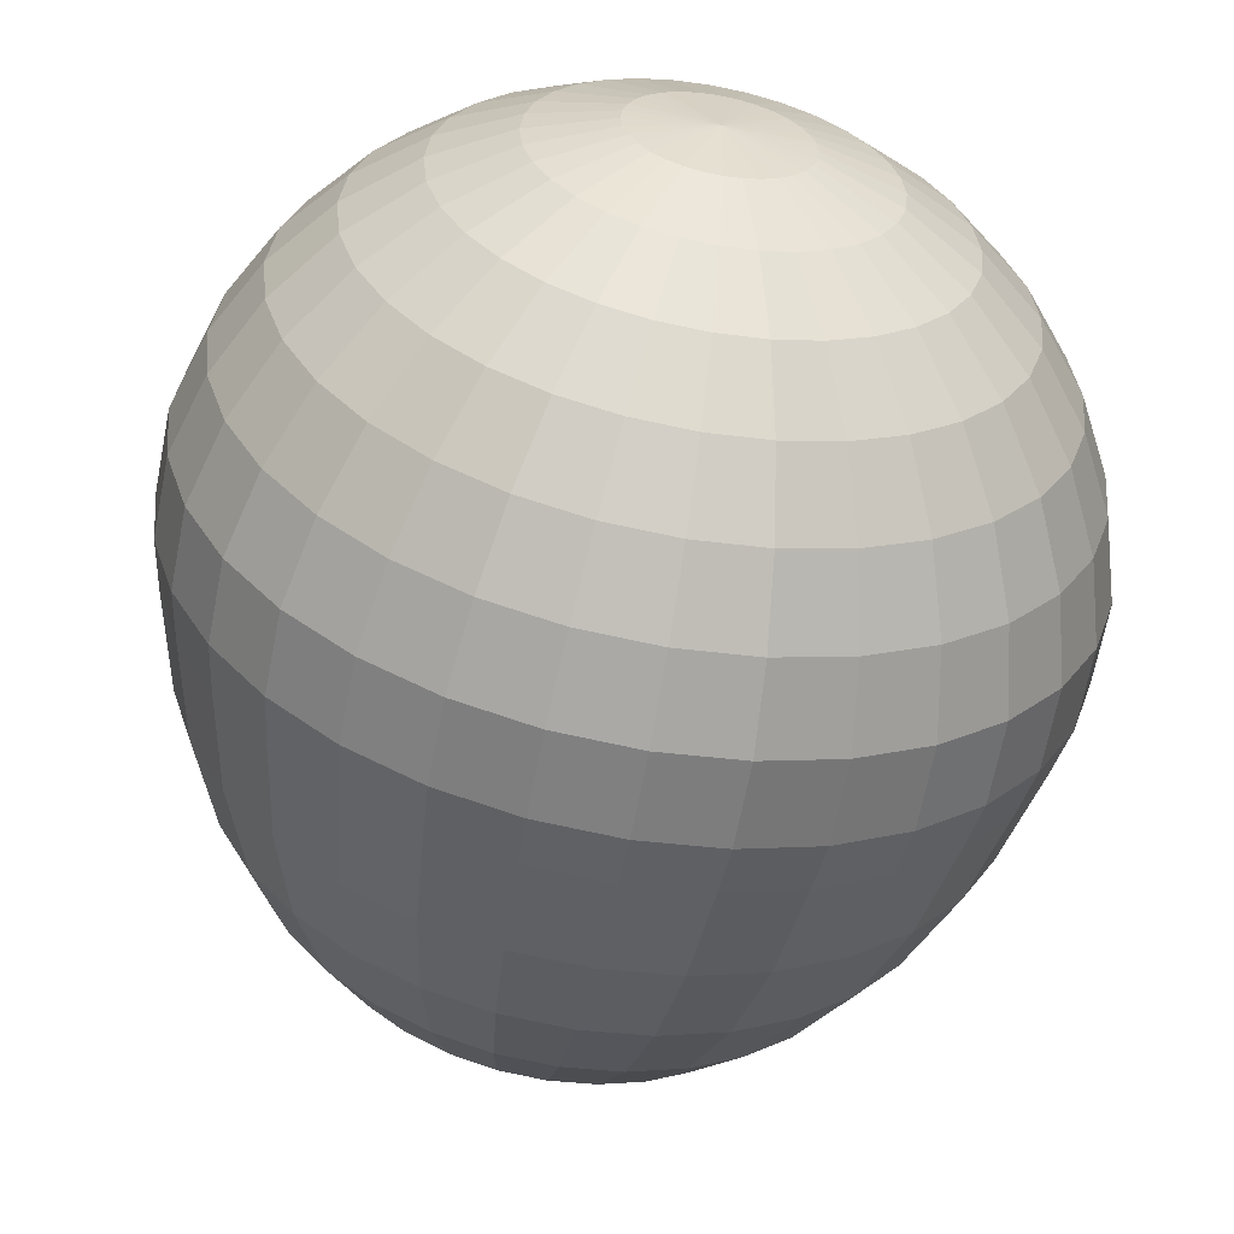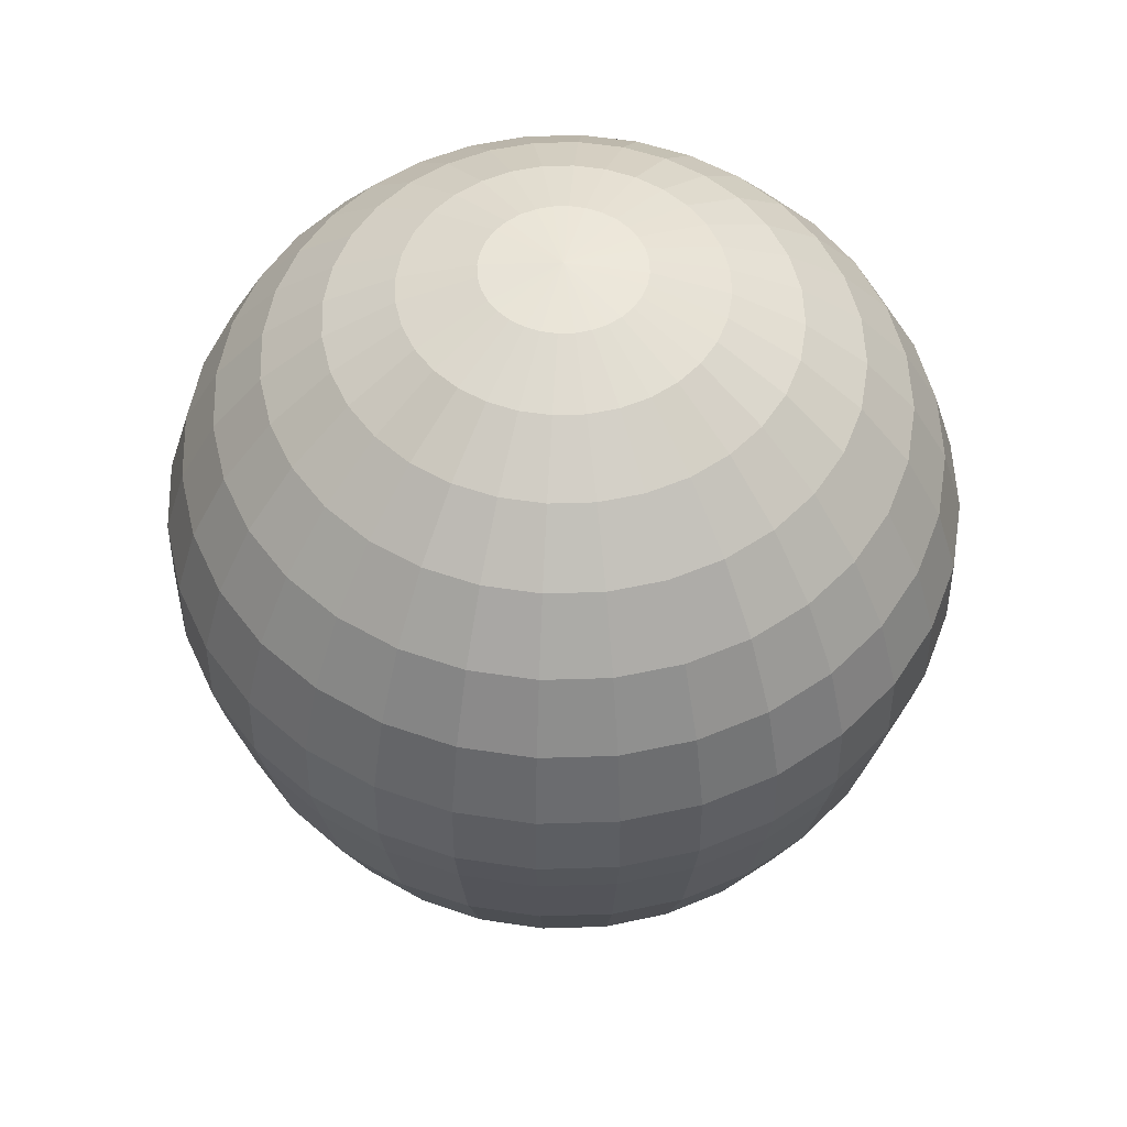
<metadata>
{"format":"obj","ext":"obj","renderer":"f3d","projection":"perspective","resolution":1024,"background":"white","views":[{"elev":-58.4,"azim":169.7,"up":"+Z"},{"elev":53.3,"azim":-18.8,"up":"+Y"}]}
</metadata>
<code>
o globoRoto
v 1.202 7.504 1.693
v 1.202 7.336 1.525
v 1.202 7.116 1.433
v 1.202 6.997 1.43
v 1.202 6.924 1.445
v 1.202 6.639 1.534
v 1.225 7.595 1.915
v 1.248 7.561 1.803
v 1.268 7.504 1.699
v 1.286 7.428 1.609
v 1.301 7.336 1.534
v 1.312 7.231 1.479
v 1.319 7.116 1.445
v 1.319 6.997 1.442
v 1.317 6.924 1.456
v 1.31 6.776 1.489
v 1.299 6.639 1.544
v 1.285 6.519 1.617
v 1.267 6.421 1.706
v 1.247 6.347 1.807
v 1.225 6.302 1.917
v 1.248 7.595 1.922
v 1.291 7.561 1.816
v 1.332 7.504 1.719
v 1.367 7.428 1.633
v 1.396 7.336 1.563
v 1.418 7.231 1.511
v 1.431 7.116 1.479
v 1.432 6.997 1.476
v 1.427 6.924 1.489
v 1.414 6.776 1.521
v 1.393 6.639 1.572
v 1.364 6.519 1.641
v 1.329 6.421 1.725
v 1.29 6.347 1.82
v 1.247 6.302 1.924
v 1.268 7.595 1.933
v 1.332 7.561 1.838
v 1.39 7.504 1.75
v 1.442 7.428 1.673
v 1.484 7.336 1.61
v 1.515 7.231 1.563
v 1.535 7.116 1.534
v 1.536 6.997 1.532
v 1.528 6.924 1.544
v 1.509 6.776 1.572
v 1.479 6.639 1.618
v 1.437 6.519 1.68
v 1.387 6.421 1.755
v 1.329 6.347 1.841
v 1.267 6.302 1.935
v 1.286 7.595 1.948
v 1.367 7.561 1.867
v 1.442 7.504 1.792
v 1.507 7.428 1.727
v 1.561 7.336 1.673
v 1.601 7.231 1.633
v 1.625 7.116 1.609
v 1.627 6.997 1.607
v 1.617 6.924 1.617
v 1.593 6.776 1.641
v 1.554 6.639 1.68
v 1.501 6.519 1.733
v 1.437 6.421 1.797
v 1.364 6.347 1.87
v 1.285 6.302 1.949
v 1.301 7.595 1.966
v 1.396 7.561 1.902
v 1.484 7.504 1.844
v 1.561 7.428 1.792
v 1.624 7.336 1.75
v 1.671 7.231 1.719
v 1.7 7.116 1.699
v 1.702 6.997 1.698
v 1.69 6.924 1.706
v 1.662 6.776 1.725
v 1.616 6.639 1.755
v 1.554 6.519 1.797
v 1.479 6.421 1.847
v 1.393 6.347 1.905
v 1.299 6.302 1.967
v 1.202 7.607 2.032
v 1.312 7.595 1.986
v 1.418 7.561 1.943
v 1.515 7.504 1.902
v 1.601 7.428 1.867
v 1.671 7.336 1.838
v 1.723 7.231 1.816
v 1.755 7.116 1.803
v 1.758 6.997 1.802
v 1.744 6.924 1.807
v 1.713 6.776 1.82
v 1.662 6.639 1.841
v 1.593 6.519 1.87
v 1.509 6.421 1.905
v 1.414 6.347 1.944
v 1.31 6.302 1.987
v 1.319 7.595 2.009
v 1.431 7.561 1.986
v 1.535 7.504 1.966
v 1.625 7.428 1.948
v 1.7 7.336 1.933
v 1.755 7.231 1.922
v 1.789 7.116 1.915
v 1.792 6.997 1.915
v 1.778 6.924 1.917
v 1.744 6.776 1.924
v 1.69 6.639 1.935
v 1.617 6.519 1.949
v 1.528 6.421 1.967
v 1.427 6.347 1.987
v 1.317 6.302 2.009
v 1.321 7.595 2.032
v 1.436 7.561 2.032
v 1.541 7.504 2.032
v 1.634 7.428 2.032
v 1.709 7.336 2.032
v 1.766 7.231 2.032
v 1.801 7.116 2.032
v 1.804 6.997 2.032
v 1.789 6.924 2.032
v 1.755 6.776 2.032
v 1.7 6.639 2.032
v 1.625 6.519 2.032
v 1.535 6.421 2.032
v 1.431 6.347 2.032
v 1.319 6.302 2.032
v 1.319 7.595 2.055
v 1.431 7.561 2.077
v 1.535 7.504 2.098
v 1.625 7.428 2.116
v 1.7 7.336 2.131
v 1.755 7.231 2.142
v 1.789 7.116 2.149
v 1.792 6.997 2.149
v 1.778 6.924 2.146
v 1.744 6.776 2.14
v 1.69 6.639 2.129
v 1.617 6.519 2.114
v 1.528 6.421 2.097
v 1.427 6.347 2.077
v 1.317 6.302 2.055
v 1.312 7.595 2.077
v 1.418 7.561 2.121
v 1.515 7.504 2.162
v 1.601 7.428 2.197
v 1.671 7.336 2.226
v 1.723 7.231 2.248
v 1.755 7.116 2.261
v 1.758 6.997 2.262
v 1.744 6.924 2.257
v 1.713 6.776 2.244
v 1.662 6.639 2.222
v 1.593 6.519 2.194
v 1.509 6.421 2.159
v 1.414 6.347 2.12
v 1.31 6.302 2.077
v 1.301 7.595 2.098
v 1.396 7.561 2.162
v 1.484 7.504 2.22
v 1.561 7.428 2.272
v 1.624 7.336 2.314
v 1.671 7.231 2.345
v 1.7 7.116 2.364
v 1.702 6.997 2.366
v 1.69 6.924 2.358
v 1.662 6.776 2.339
v 1.616 6.639 2.308
v 1.554 6.519 2.267
v 1.479 6.421 2.217
v 1.393 6.347 2.159
v 1.299 6.302 2.097
v 1.286 7.595 2.116
v 1.367 7.561 2.197
v 1.442 7.504 2.272
v 1.507 7.428 2.337
v 1.561 7.336 2.391
v 1.601 7.231 2.431
v 1.625 7.116 2.455
v 1.627 6.997 2.457
v 1.617 6.924 2.447
v 1.593 6.776 2.423
v 1.554 6.639 2.384
v 1.501 6.519 2.331
v 1.437 6.421 2.267
v 1.364 6.347 2.194
v 1.285 6.302 2.114
v 1.268 7.595 2.131
v 1.332 7.561 2.226
v 1.39 7.504 2.314
v 1.442 7.428 2.391
v 1.484 7.336 2.454
v 1.515 7.231 2.501
v 1.535 7.116 2.529
v 1.536 6.997 2.532
v 1.528 6.924 2.52
v 1.509 6.776 2.492
v 1.479 6.639 2.446
v 1.437 6.519 2.384
v 1.387 6.421 2.308
v 1.329 6.347 2.222
v 1.267 6.302 2.129
v 1.248 7.595 2.142
v 1.291 7.561 2.248
v 1.332 7.504 2.345
v 1.367 7.428 2.431
v 1.396 7.336 2.501
v 1.418 7.231 2.553
v 1.431 7.116 2.585
v 1.432 6.997 2.588
v 1.427 6.924 2.574
v 1.414 6.776 2.543
v 1.393 6.639 2.492
v 1.364 6.519 2.423
v 1.329 6.421 2.339
v 1.29 6.347 2.244
v 1.247 6.302 2.14
v 1.225 7.595 2.149
v 1.248 7.561 2.261
v 1.268 7.504 2.364
v 1.286 7.428 2.455
v 1.301 7.336 2.529
v 1.312 7.231 2.585
v 1.319 7.116 2.619
v 1.319 6.997 2.622
v 1.317 6.924 2.608
v 1.31 6.776 2.574
v 1.299 6.639 2.52
v 1.285 6.519 2.447
v 1.267 6.421 2.358
v 1.247 6.347 2.257
v 1.225 6.302 2.146
v 1.202 7.595 2.151
v 1.202 7.561 2.265
v 1.202 7.504 2.371
v 1.202 7.428 2.463
v 1.202 7.336 2.539
v 1.202 7.231 2.596
v 1.202 7.116 2.63
v 1.202 6.997 2.633
v 1.202 6.924 2.619
v 1.202 6.776 2.585
v 1.202 6.639 2.53
v 1.202 6.519 2.455
v 1.202 6.421 2.364
v 1.202 6.347 2.261
v 1.202 6.302 2.149
v 1.179 7.595 2.149
v 1.157 7.561 2.261
v 1.136 7.504 2.364
v 1.118 7.428 2.455
v 1.103 7.336 2.529
v 1.092 7.231 2.585
v 1.085 7.116 2.619
v 1.085 6.997 2.622
v 1.088 6.924 2.608
v 1.094 6.776 2.574
v 1.105 6.639 2.52
v 1.119 6.519 2.447
v 1.137 6.421 2.358
v 1.157 6.347 2.257
v 1.179 6.302 2.146
v 1.157 7.595 2.142
v 1.113 7.561 2.248
v 1.072 7.504 2.345
v 1.037 7.428 2.431
v 1.008 7.336 2.501
v 0.9863 7.231 2.553
v 0.973 7.116 2.585
v 0.9719 6.997 2.588
v 0.9774 6.924 2.574
v 0.9904 6.776 2.543
v 1.012 6.639 2.492
v 1.04 6.519 2.423
v 1.075 6.421 2.339
v 1.114 6.347 2.244
v 1.157 6.302 2.14
v 1.136 7.595 2.131
v 1.072 7.561 2.226
v 1.014 7.504 2.314
v 0.9624 7.428 2.391
v 0.9202 7.336 2.454
v 0.8889 7.231 2.501
v 0.8696 7.116 2.529
v 0.8679 6.997 2.532
v 0.8759 6.924 2.52
v 0.8948 6.776 2.492
v 0.9255 6.639 2.446
v 0.9669 6.519 2.384
v 1.017 6.421 2.308
v 1.075 6.347 2.222
v 1.137 6.302 2.129
v 1.118 7.595 2.116
v 1.037 7.561 2.197
v 0.9624 7.504 2.272
v 0.897 7.428 2.337
v 0.8433 7.336 2.391
v 0.8034 7.231 2.431
v 0.7789 7.116 2.455
v 0.7767 6.997 2.457
v 0.7869 6.924 2.447
v 0.811 6.776 2.423
v 0.8501 6.639 2.384
v 0.9028 6.519 2.331
v 0.9669 6.421 2.267
v 1.04 6.347 2.194
v 1.119 6.302 2.114
v 1.202 6.287 2.032
v 1.103 7.595 2.098
v 1.008 7.561 2.162
v 0.9202 7.504 2.22
v 0.8433 7.428 2.272
v 0.7802 7.336 2.314
v 0.7333 7.231 2.345
v 0.7045 7.116 2.364
v 0.7019 6.997 2.366
v 0.7139 6.924 2.358
v 0.7422 6.776 2.339
v 0.7882 6.639 2.308
v 0.8501 6.519 2.267
v 0.9255 6.421 2.217
v 1.012 6.347 2.159
v 1.105 6.302 2.097
v 1.092 7.595 2.077
v 0.9863 7.561 2.121
v 0.8889 7.504 2.162
v 0.8034 7.428 2.197
v 0.7333 7.336 2.226
v 0.6812 7.231 2.248
v 0.6491 7.116 2.261
v 0.6463 6.997 2.262
v 0.6596 6.924 2.257
v 0.6911 6.776 2.244
v 0.7422 6.639 2.222
v 0.811 6.519 2.194
v 0.8948 6.421 2.159
v 0.9904 6.347 2.12
v 1.094 6.302 2.077
v 1.085 7.595 2.055
v 0.973 7.561 2.077
v 0.8696 7.504 2.098
v 0.7789 7.428 2.116
v 0.7045 7.336 2.131
v 0.6491 7.231 2.142
v 0.6151 7.116 2.149
v 0.6121 6.997 2.149
v 0.6262 6.924 2.146
v 0.6596 6.776 2.14
v 0.7139 6.639 2.129
v 0.7869 6.519 2.114
v 0.8759 6.421 2.097
v 0.9774 6.347 2.077
v 1.088 6.302 2.055
v 1.083 7.595 2.032
v 0.9686 7.561 2.032
v 0.8631 7.504 2.032
v 0.7706 7.428 2.032
v 0.6947 7.336 2.032
v 0.6383 7.231 2.032
v 0.6036 7.116 2.032
v 0.6005 6.997 2.032
v 0.615 6.924 2.032
v 0.649 6.776 2.032
v 0.7043 6.639 2.032
v 0.7788 6.519 2.032
v 0.8695 6.421 2.032
v 0.973 6.347 2.032
v 1.085 6.302 2.032
v 1.085 7.595 2.009
v 0.973 7.561 1.986
v 0.8696 7.504 1.966
v 0.7789 7.428 1.948
v 0.7045 7.336 1.933
v 0.6491 7.231 1.922
v 0.6151 7.116 1.915
v 0.6121 6.997 1.915
v 0.6262 6.924 1.917
v 0.6596 6.776 1.924
v 0.7139 6.639 1.935
v 0.7869 6.519 1.949
v 0.8759 6.421 1.967
v 0.9774 6.347 1.987
v 1.088 6.302 2.009
v 1.092 7.595 1.986
v 0.9863 7.561 1.943
v 0.8889 7.504 1.902
v 0.8034 7.428 1.867
v 0.7333 7.336 1.838
v 0.6812 7.231 1.816
v 0.6491 7.116 1.803
v 0.6463 6.997 1.802
v 0.6596 6.924 1.807
v 0.6911 6.776 1.82
v 0.7422 6.639 1.841
v 0.811 6.519 1.87
v 0.8948 6.421 1.905
v 0.9904 6.347 1.944
v 1.094 6.302 1.987
v 1.103 7.595 1.966
v 1.008 7.561 1.902
v 0.9202 7.504 1.844
v 0.8433 7.428 1.792
v 0.7802 7.336 1.75
v 0.7333 7.231 1.719
v 0.7045 7.116 1.699
v 0.7019 6.997 1.698
v 0.7139 6.924 1.706
v 0.7422 6.776 1.725
v 0.7882 6.639 1.755
v 0.8501 6.519 1.797
v 0.9255 6.421 1.847
v 1.012 6.347 1.905
v 1.105 6.302 1.967
v 1.118 7.595 1.948
v 1.037 7.561 1.867
v 0.9624 7.504 1.792
v 0.897 7.428 1.727
v 0.8433 7.336 1.673
v 0.8034 7.231 1.633
v 0.7789 7.116 1.609
v 0.7767 6.997 1.607
v 0.7869 6.924 1.617
v 0.811 6.776 1.641
v 0.8501 6.639 1.68
v 0.9028 6.519 1.733
v 0.9669 6.421 1.797
v 1.04 6.347 1.87
v 1.119 6.302 1.949
v 1.136 7.595 1.933
v 1.072 7.561 1.838
v 1.014 7.504 1.75
v 0.9624 7.428 1.673
v 0.9202 7.336 1.61
v 0.8889 7.231 1.563
v 0.8696 7.116 1.534
v 0.8679 6.997 1.532
v 0.8759 6.924 1.544
v 0.8948 6.776 1.572
v 0.9255 6.639 1.618
v 0.9669 6.519 1.68
v 1.017 6.421 1.755
v 1.075 6.347 1.841
v 1.137 6.302 1.935
v 1.157 7.595 1.922
v 1.113 7.561 1.816
v 1.072 7.504 1.719
v 1.037 7.428 1.633
v 1.008 7.336 1.563
v 0.9863 7.231 1.511
v 0.973 7.116 1.479
v 0.9719 6.997 1.476
v 0.9774 6.924 1.489
v 0.9904 6.776 1.521
v 1.012 6.639 1.572
v 1.04 6.519 1.641
v 1.075 6.421 1.725
v 1.114 6.347 1.82
v 1.157 6.302 1.924
v 1.179 7.595 1.915
v 1.157 7.561 1.803
v 1.136 7.504 1.699
v 1.118 7.428 1.609
v 1.103 7.336 1.534
v 1.092 7.231 1.479
v 1.085 7.116 1.445
v 1.085 6.997 1.442
v 1.088 6.924 1.456
v 1.094 6.776 1.489
v 1.105 6.639 1.544
v 1.119 6.519 1.617
v 1.137 6.421 1.706
v 1.157 6.347 1.807
v 1.179 6.302 1.917
v 1.202 7.595 1.913
v 1.202 7.561 1.798
v 1.202 7.428 1.6
v 1.202 7.231 1.468
v 1.202 6.776 1.479
v 1.202 6.519 1.609
v 1.202 6.421 1.699
v 1.202 6.347 1.803
v 1.202 6.302 1.915
v 1.202 6.228 2
v 1.217 6.228 2.004
v 1.228 6.228 2.014
v 1.234 6.228 2.028
v 1.232 6.228 2.043
v 1.223 6.228 2.056
v 1.21 6.228 2.063
v 1.194 6.228 2.063
v 1.181 6.228 2.056
v 1.172 6.228 2.043
v 1.171 6.228 2.028
v 1.176 6.228 2.014
v 1.187 6.228 2.004
v 1.202 6.292 2.032
f 477 2 11 12
f 481 480 19 20
f 3 477 12 13
f 482 481 20 21
f 4 3 13 14
f 474 82 7
f 308 482 21
f 5 4 14 15
f 475 474 7 8
f 478 5 15 16
f 1 475 8 9
f 6 478 16 17
f 476 1 9 10
f 479 6 17 18
f 2 476 10 11
f 480 479 18 19
f 18 17 32 33
f 11 10 25 26
f 19 18 33 34
f 12 11 26 27
f 20 19 34 35
f 13 12 27 28
f 21 20 35 36
f 14 13 28 29
f 7 82 22
f 308 21 36
f 15 14 29 30
f 8 7 22 23
f 16 15 30 31
f 9 8 23 24
f 17 16 31 32
f 10 9 24 25
f 308 36 51
f 30 29 44 45
f 23 22 37 38
f 31 30 45 46
f 24 23 38 39
f 32 31 46 47
f 25 24 39 40
f 33 32 47 48
f 26 25 40 41
f 34 33 48 49
f 27 26 41 42
f 35 34 49 50
f 28 27 42 43
f 36 35 50 51
f 29 28 43 44
f 22 82 37
f 49 48 63 64
f 42 41 56 57
f 50 49 64 65
f 43 42 57 58
f 51 50 65 66
f 44 43 58 59
f 37 82 52
f 308 51 66
f 45 44 59 60
f 38 37 52 53
f 46 45 60 61
f 39 38 53 54
f 47 46 61 62
f 40 39 54 55
f 48 47 62 63
f 41 40 55 56
f 53 52 67 68
f 61 60 75 76
f 54 53 68 69
f 62 61 76 77
f 55 54 69 70
f 63 62 77 78
f 56 55 70 71
f 64 63 78 79
f 57 56 71 72
f 65 64 79 80
f 58 57 72 73
f 66 65 80 81
f 59 58 73 74
f 52 82 67
f 308 66 81
f 60 59 74 75
f 72 71 87 88
f 80 79 95 96
f 73 72 88 89
f 81 80 96 97
f 74 73 89 90
f 67 82 83
f 308 81 97
f 75 74 90 91
f 68 67 83 84
f 76 75 91 92
f 69 68 84 85
f 77 76 92 93
f 70 69 85 86
f 78 77 93 94
f 71 70 86 87
f 79 78 94 95
f 92 91 106 107
f 85 84 99 100
f 93 92 107 108
f 86 85 100 101
f 94 93 108 109
f 87 86 101 102
f 95 94 109 110
f 88 87 102 103
f 96 95 110 111
f 89 88 103 104
f 97 96 111 112
f 90 89 104 105
f 83 82 98
f 308 97 112
f 91 90 105 106
f 84 83 98 99
f 111 110 125 126
f 104 103 118 119
f 112 111 126 127
f 105 104 119 120
f 98 82 113
f 308 112 127
f 106 105 120 121
f 99 98 113 114
f 107 106 121 122
f 100 99 114 115
f 108 107 122 123
f 101 100 115 116
f 109 108 123 124
f 102 101 116 117
f 110 109 124 125
f 103 102 117 118
f 115 114 129 130
f 123 122 137 138
f 116 115 130 131
f 124 123 138 139
f 117 116 131 132
f 125 124 139 140
f 118 117 132 133
f 126 125 140 141
f 119 118 133 134
f 127 126 141 142
f 120 119 134 135
f 113 82 128
f 308 127 142
f 121 120 135 136
f 114 113 128 129
f 122 121 136 137
f 134 133 148 149
f 142 141 156 157
f 135 134 149 150
f 128 82 143
f 308 142 157
f 136 135 150 151
f 129 128 143 144
f 137 136 151 152
f 130 129 144 145
f 138 137 152 153
f 131 130 145 146
f 139 138 153 154
f 132 131 146 147
f 140 139 154 155
f 133 132 147 148
f 141 140 155 156
f 153 152 167 168
f 146 145 160 161
f 154 153 168 169
f 147 146 161 162
f 155 154 169 170
f 148 147 162 163
f 156 155 170 171
f 149 148 163 164
f 157 156 171 172
f 150 149 164 165
f 143 82 158
f 308 157 172
f 151 150 165 166
f 144 143 158 159
f 152 151 166 167
f 145 144 159 160
f 172 171 186 187
f 165 164 179 180
f 158 82 173
f 308 172 187
f 166 165 180 181
f 159 158 173 174
f 167 166 181 182
f 160 159 174 175
f 168 167 182 183
f 161 160 175 176
f 169 168 183 184
f 162 161 176 177
f 170 169 184 185
f 163 162 177 178
f 171 170 185 186
f 164 163 178 179
f 184 183 198 199
f 177 176 191 192
f 185 184 199 200
f 178 177 192 193
f 186 185 200 201
f 179 178 193 194
f 187 186 201 202
f 180 179 194 195
f 173 82 188
f 308 187 202
f 181 180 195 196
f 174 173 188 189
f 182 181 196 197
f 175 174 189 190
f 183 182 197 198
f 176 175 190 191
f 188 82 203
f 308 202 217
f 196 195 210 211
f 189 188 203 204
f 197 196 211 212
f 190 189 204 205
f 198 197 212 213
f 191 190 205 206
f 199 198 213 214
f 192 191 206 207
f 200 199 214 215
f 193 192 207 208
f 201 200 215 216
f 194 193 208 209
f 202 201 216 217
f 195 194 209 210
f 207 206 221 222
f 215 214 229 230
f 208 207 222 223
f 216 215 230 231
f 209 208 223 224
f 217 216 231 232
f 210 209 224 225
f 203 82 218
f 308 217 232
f 211 210 225 226
f 204 203 218 219
f 212 211 226 227
f 205 204 219 220
f 213 212 227 228
f 206 205 220 221
f 214 213 228 229
f 226 225 240 241
f 219 218 233 234
f 227 226 241 242
f 220 219 234 235
f 228 227 242 243
f 221 220 235 236
f 229 228 243 244
f 222 221 236 237
f 230 229 244 245
f 223 222 237 238
f 231 230 245 246
f 224 223 238 239
f 232 231 246 247
f 225 224 239 240
f 218 82 233
f 308 232 247
f 245 244 259 260
f 238 237 252 253
f 246 245 260 261
f 239 238 253 254
f 247 246 261 262
f 240 239 254 255
f 233 82 248
f 308 247 262
f 241 240 255 256
f 234 233 248 249
f 242 241 256 257
f 235 234 249 250
f 243 242 257 258
f 236 235 250 251
f 244 243 258 259
f 237 236 251 252
f 249 248 263 264
f 257 256 271 272
f 250 249 264 265
f 258 257 272 273
f 251 250 265 266
f 259 258 273 274
f 252 251 266 267
f 260 259 274 275
f 253 252 267 268
f 261 260 275 276
f 254 253 268 269
f 262 261 276 277
f 255 254 269 270
f 248 82 263
f 308 262 277
f 256 255 270 271
f 268 267 282 283
f 276 275 290 291
f 269 268 283 284
f 277 276 291 292
f 270 269 284 285
f 263 82 278
f 308 277 292
f 271 270 285 286
f 264 263 278 279
f 272 271 286 287
f 265 264 279 280
f 273 272 287 288
f 266 265 280 281
f 274 273 288 289
f 267 266 281 282
f 275 274 289 290
f 287 286 301 302
f 280 279 294 295
f 288 287 302 303
f 281 280 295 296
f 289 288 303 304
f 282 281 296 297
f 290 289 304 305
f 283 282 297 298
f 291 290 305 306
f 284 283 298 299
f 292 291 306 307
f 285 284 299 300
f 278 82 293
f 308 292 307
f 286 285 300 301
f 279 278 293 294
f 306 305 321 322
f 299 298 314 315
f 307 306 322 323
f 300 299 315 316
f 293 82 309
f 308 307 323
f 301 300 316 317
f 294 293 309 310
f 302 301 317 318
f 295 294 310 311
f 303 302 318 319
f 296 295 311 312
f 304 303 319 320
f 297 296 312 313
f 305 304 320 321
f 298 297 313 314
f 319 318 333 334
f 312 311 326 327
f 320 319 334 335
f 313 312 327 328
f 321 320 335 336
f 314 313 328 329
f 322 321 336 337
f 315 314 329 330
f 323 322 337 338
f 316 315 330 331
f 309 82 324
f 308 323 338
f 317 316 331 332
f 310 309 324 325
f 318 317 332 333
f 311 310 325 326
f 338 337 352 353
f 331 330 345 346
f 324 82 339
f 308 338 353
f 332 331 346 347
f 325 324 339 340
f 333 332 347 348
f 326 325 340 341
f 334 333 348 349
f 327 326 341 342
f 335 334 349 350
f 328 327 342 343
f 336 335 350 351
f 329 328 343 344
f 337 336 351 352
f 330 329 344 345
f 342 341 356 357
f 350 349 364 365
f 343 342 357 358
f 351 350 365 366
f 344 343 358 359
f 352 351 366 367
f 345 344 359 360
f 353 352 367 368
f 346 345 360 361
f 339 82 354
f 308 353 368
f 347 346 361 362
f 340 339 354 355
f 348 347 362 363
f 341 340 355 356
f 349 348 363 364
f 361 360 375 376
f 354 82 369
f 308 368 383
f 362 361 376 377
f 355 354 369 370
f 363 362 377 378
f 356 355 370 371
f 364 363 378 379
f 357 356 371 372
f 365 364 379 380
f 358 357 372 373
f 366 365 380 381
f 359 358 373 374
f 367 366 381 382
f 360 359 374 375
f 368 367 382 383
f 380 379 394 395
f 373 372 387 388
f 381 380 395 396
f 374 373 388 389
f 382 381 396 397
f 375 374 389 390
f 383 382 397 398
f 376 375 390 391
f 369 82 384
f 308 383 398
f 377 376 391 392
f 370 369 384 385
f 378 377 392 393
f 371 370 385 386
f 379 378 393 394
f 372 371 386 387
f 384 82 399
f 308 398 413
f 392 391 406 407
f 385 384 399 400
f 393 392 407 408
f 386 385 400 401
f 394 393 408 409
f 387 386 401 402
f 395 394 409 410
f 388 387 402 403
f 396 395 410 411
f 389 388 403 404
f 397 396 411 412
f 390 389 404 405
f 398 397 412 413
f 391 390 405 406
f 403 402 417 418
f 411 410 425 426
f 404 403 418 419
f 412 411 426 427
f 405 404 419 420
f 413 412 427 428
f 406 405 420 421
f 399 82 414
f 308 413 428
f 407 406 421 422
f 400 399 414 415
f 408 407 422 423
f 401 400 415 416
f 409 408 423 424
f 402 401 416 417
f 410 409 424 425
f 422 421 436 437
f 415 414 429 430
f 423 422 437 438
f 416 415 430 431
f 424 423 438 439
f 417 416 431 432
f 425 424 439 440
f 418 417 432 433
f 426 425 440 441
f 419 418 433 434
f 427 426 441 442
f 420 419 434 435
f 428 427 442 443
f 421 420 435 436
f 414 82 429
f 308 428 443
f 441 440 455 456
f 434 433 448 449
f 442 441 456 457
f 435 434 449 450
f 443 442 457 458
f 436 435 450 451
f 429 82 444
f 308 443 458
f 437 436 451 452
f 430 429 444 445
f 438 437 452 453
f 431 430 445 446
f 439 438 453 454
f 432 431 446 447
f 440 439 454 455
f 433 432 447 448
f 453 452 467 468
f 446 445 460 461
f 454 453 468 469
f 447 446 461 462
f 455 454 469 470
f 448 447 462 463
f 456 455 470 471
f 449 448 463 464
f 457 456 471 472
f 450 449 464 465
f 458 457 472 473
f 451 450 465 466
f 444 82 459
f 308 458 473
f 452 451 466 467
f 445 444 459 460
f 472 471 480 481
f 465 464 477 3
f 473 472 481 482
f 466 465 3 4
f 459 82 474
f 308 473 482
f 467 466 4 5
f 460 459 474 475
f 468 467 5 478
f 461 460 475 1
f 469 468 478 6
f 462 461 1 476
f 470 469 6 479
f 463 462 476 2
f 471 470 479 480
f 464 463 2 477
f 483 496 484
f 484 496 485
f 485 496 486
f 486 496 487
f 487 496 488
f 488 496 489
f 489 496 490
f 490 496 491
f 491 496 492
f 492 496 493
f 493 496 494
f 483 484 485 486 487 488 489 490 491 492 493 494 495
f 494 496 495
f 495 496 483

</code>
